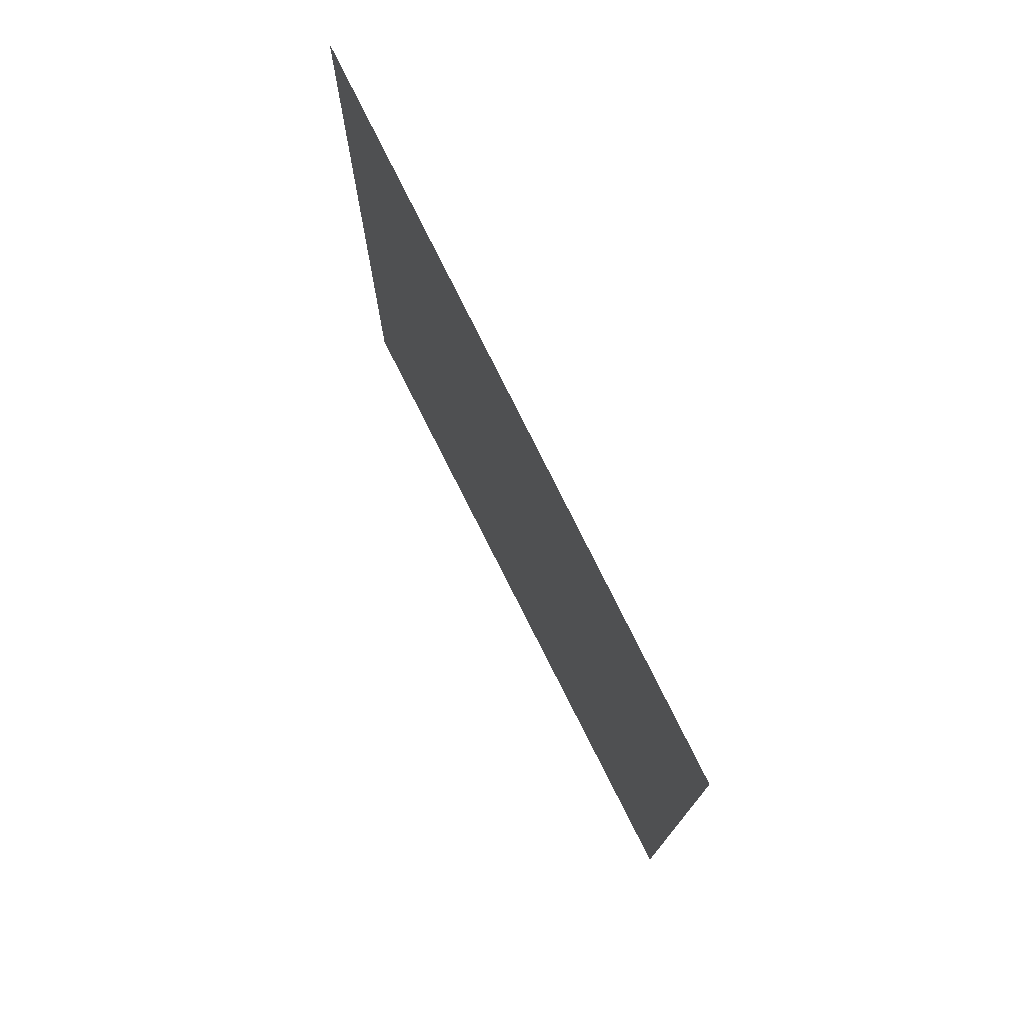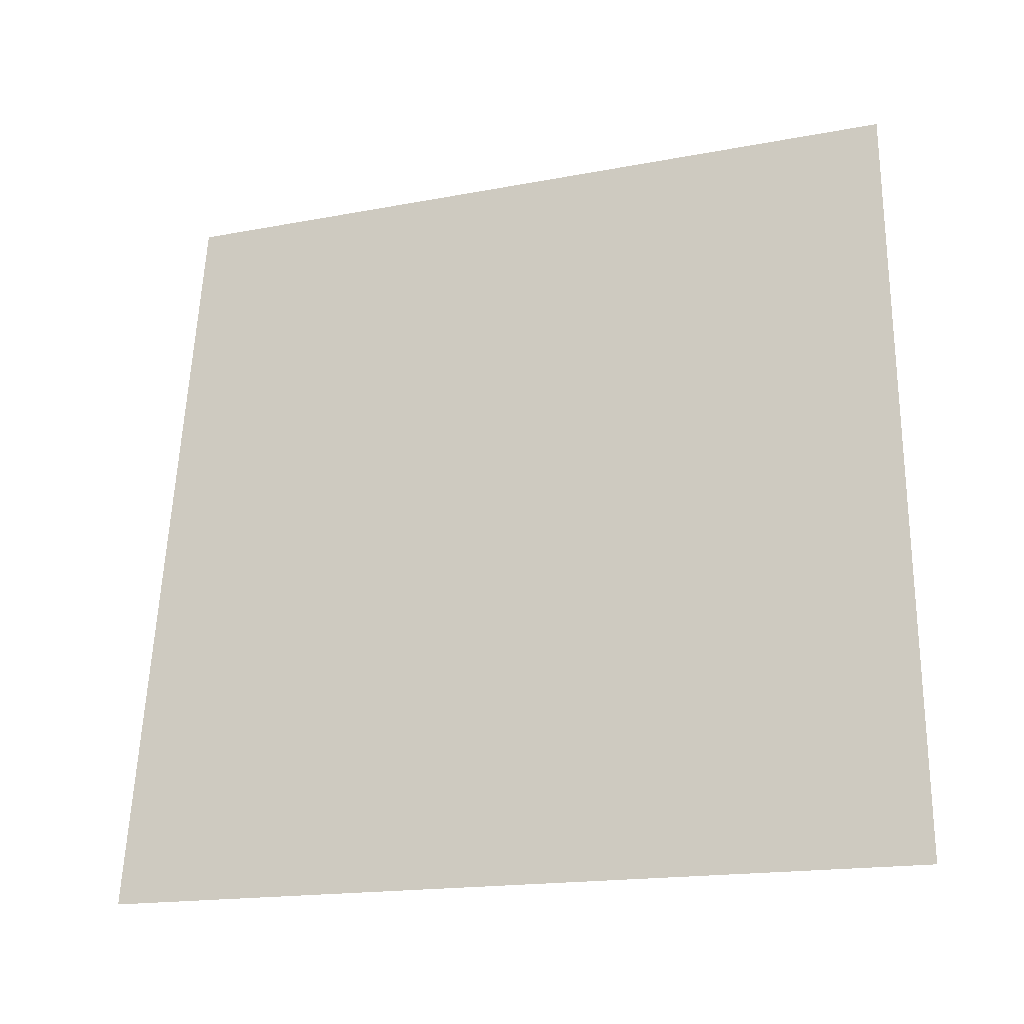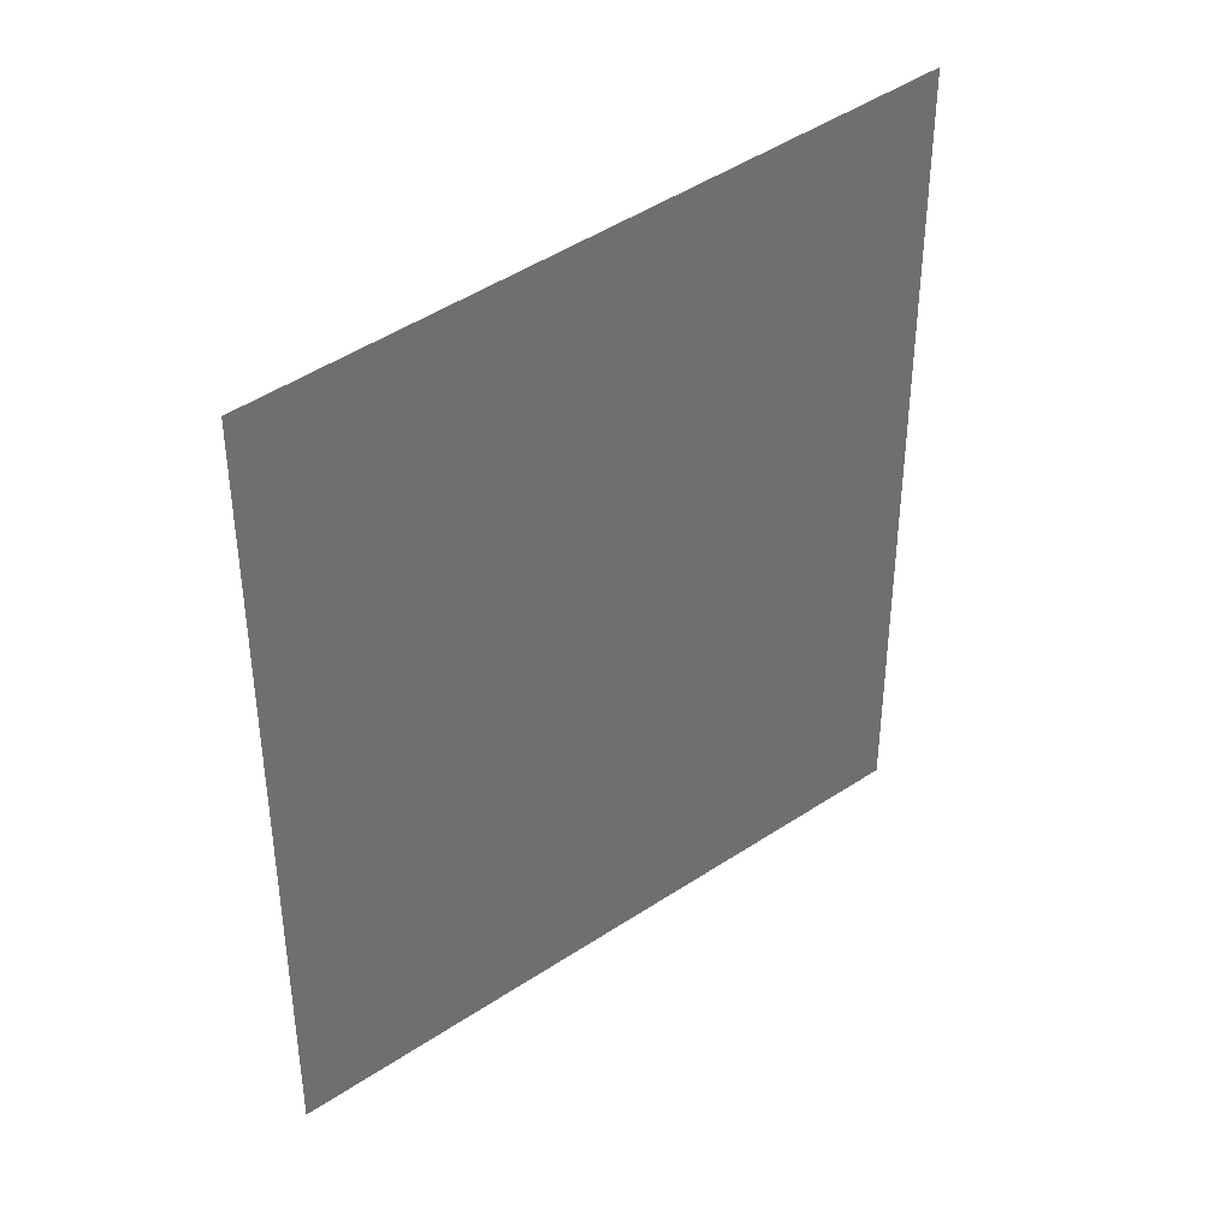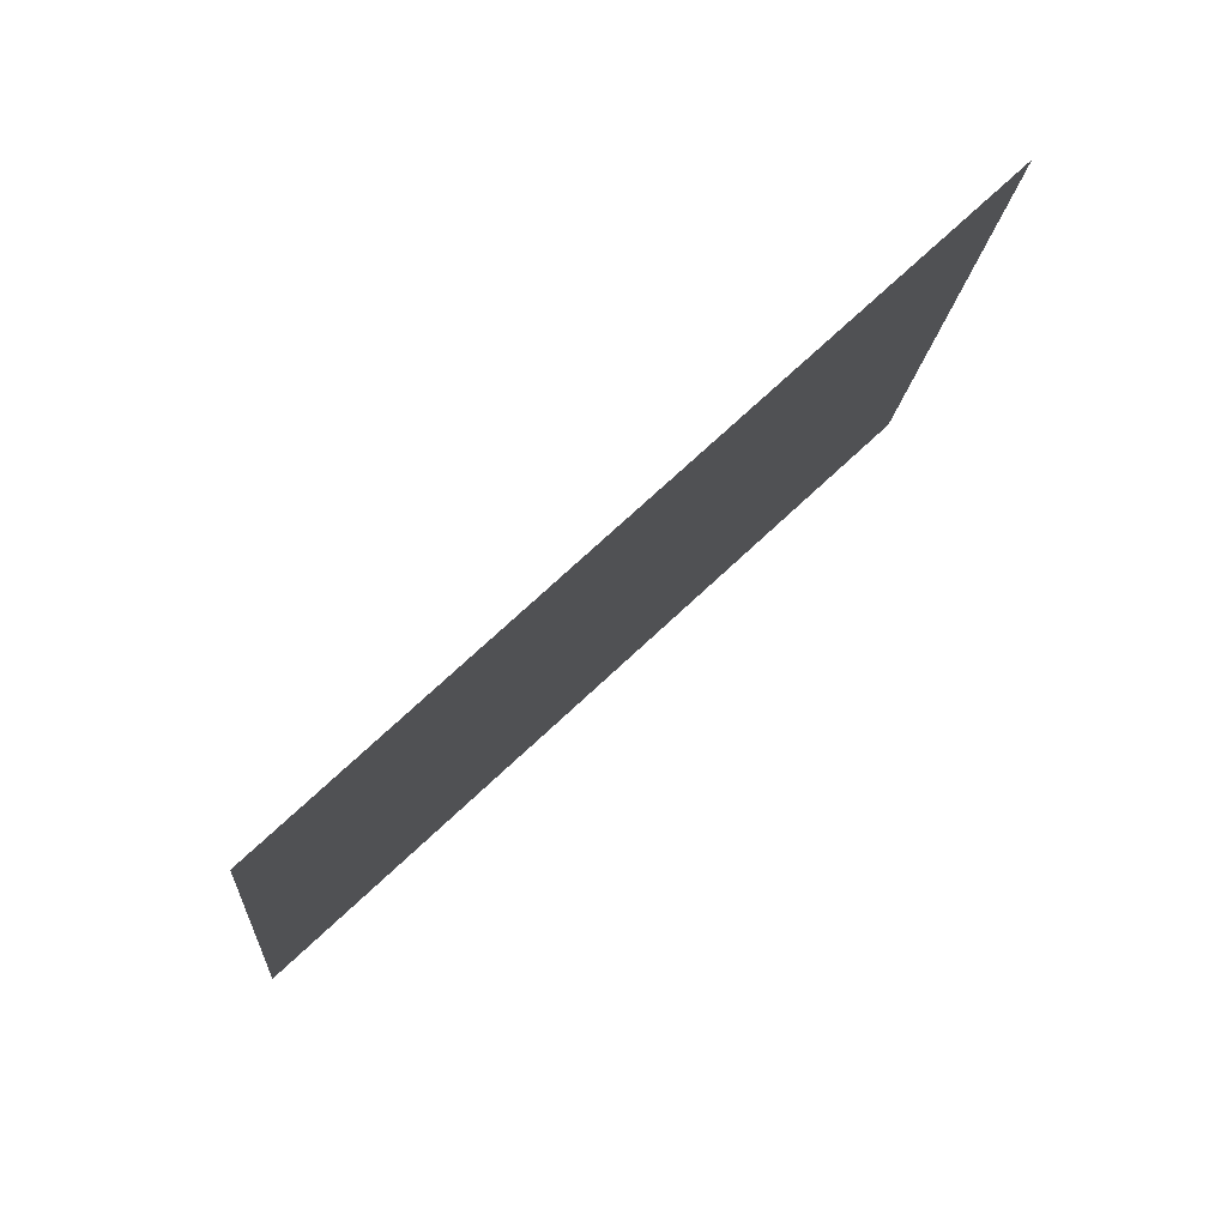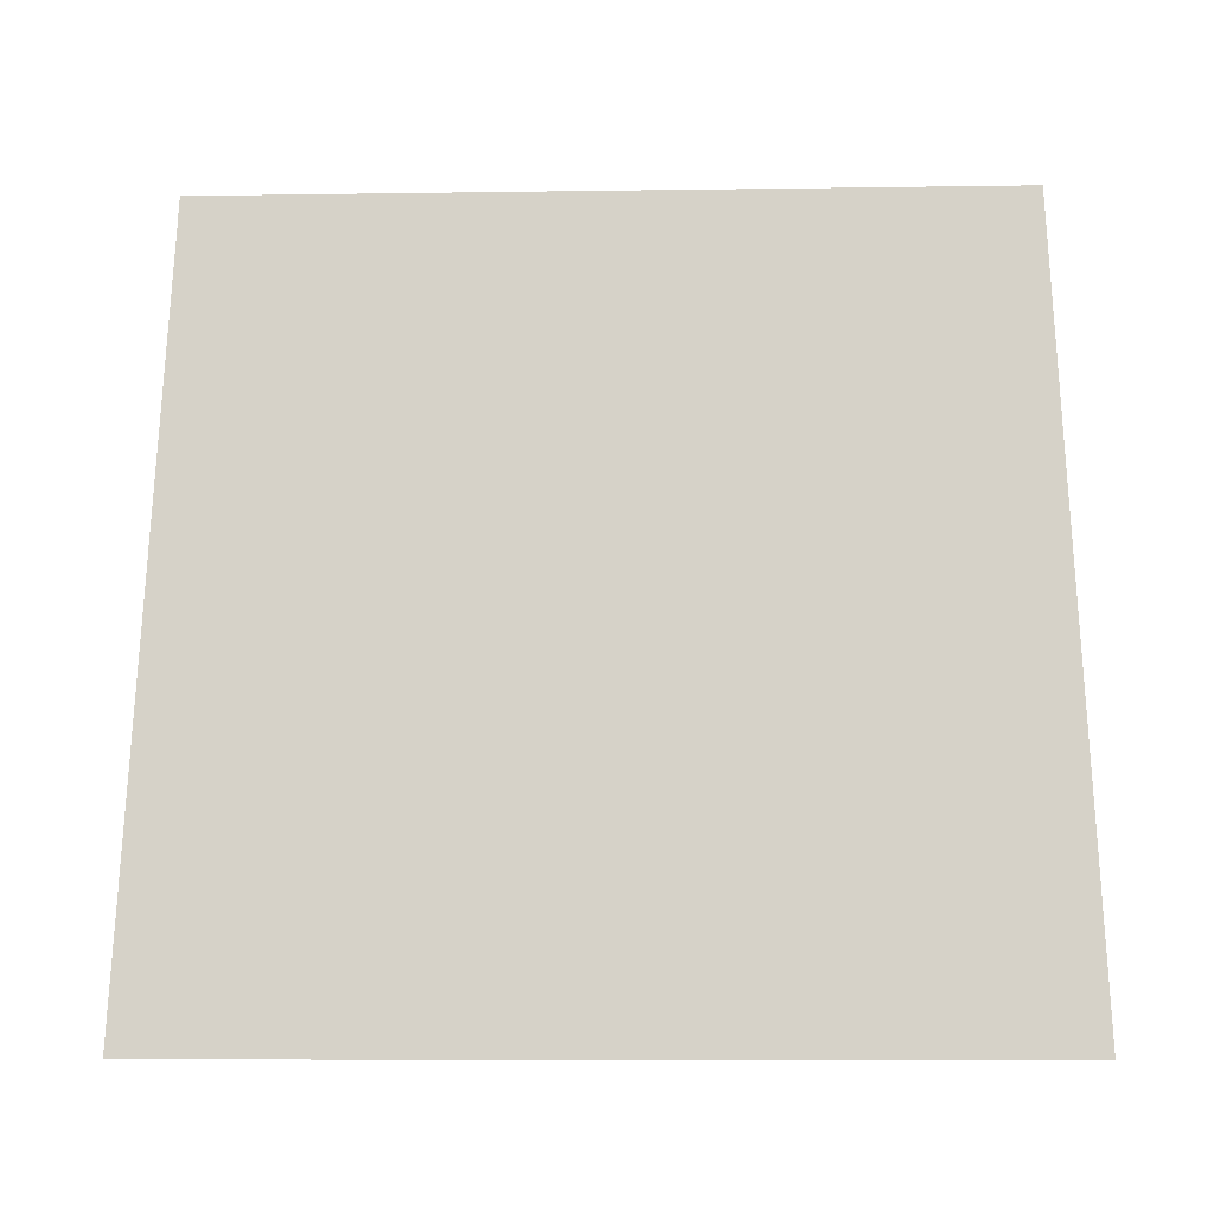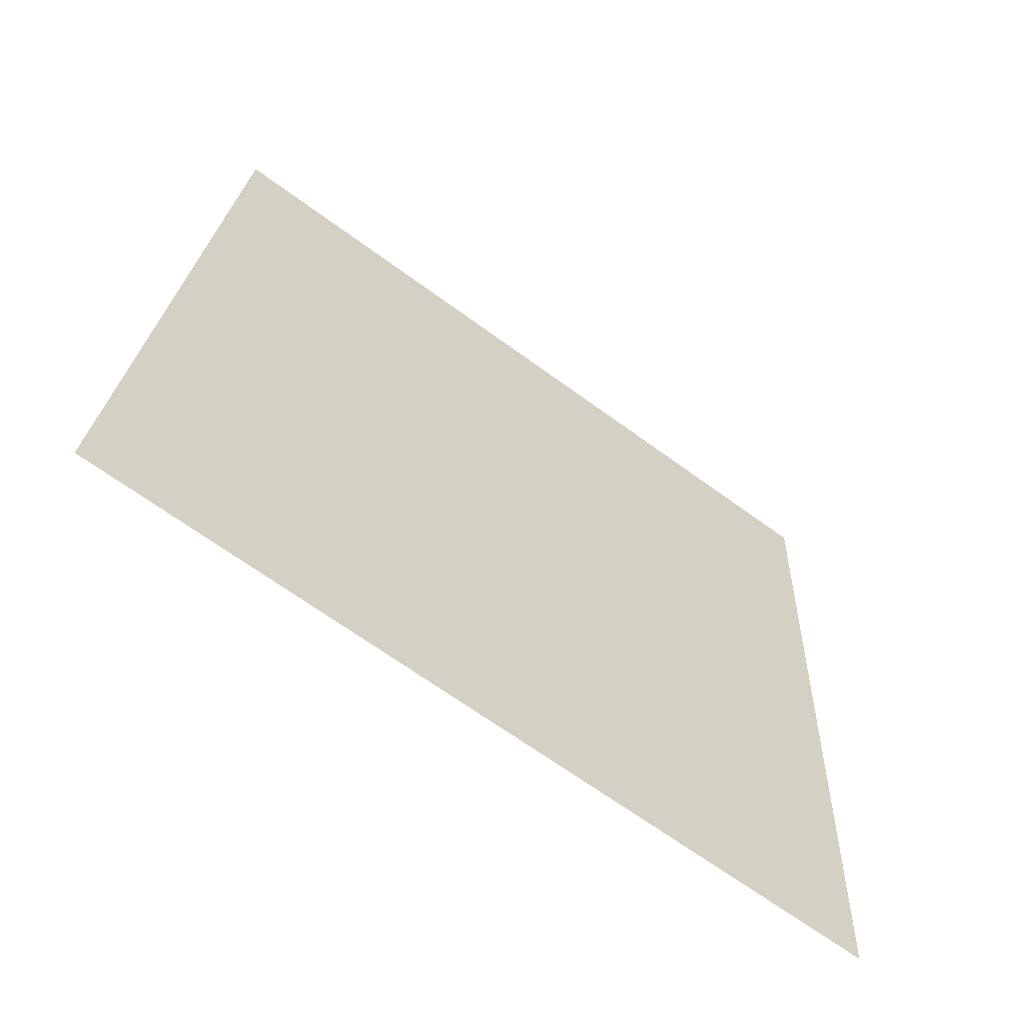
<metadata>
{"format":"obj","ext":"obj","renderer":"f3d","projection":"perspective","resolution":1024,"background":"white","views":[{"elev":75.4,"azim":-21.2,"up":"+Y"},{"elev":-17.0,"azim":-68.8,"up":"+Z"},{"elev":38.3,"azim":53.5,"up":"+Y"},{"elev":74.2,"azim":47.1,"up":"+Z"},{"elev":-8.6,"azim":-87.7,"up":"+Z"},{"elev":-66.4,"azim":53.6,"up":"+Z"}]}
</metadata>
<code>
v 4640 22 -2746
v 4634 19.17 -2816
v 4634 96.03 -2816
v 4640 22 -2746
v 4634 96.03 -2816
v 4640 93.2 -2746
f 1 2 3
f 4 5 6

</code>
